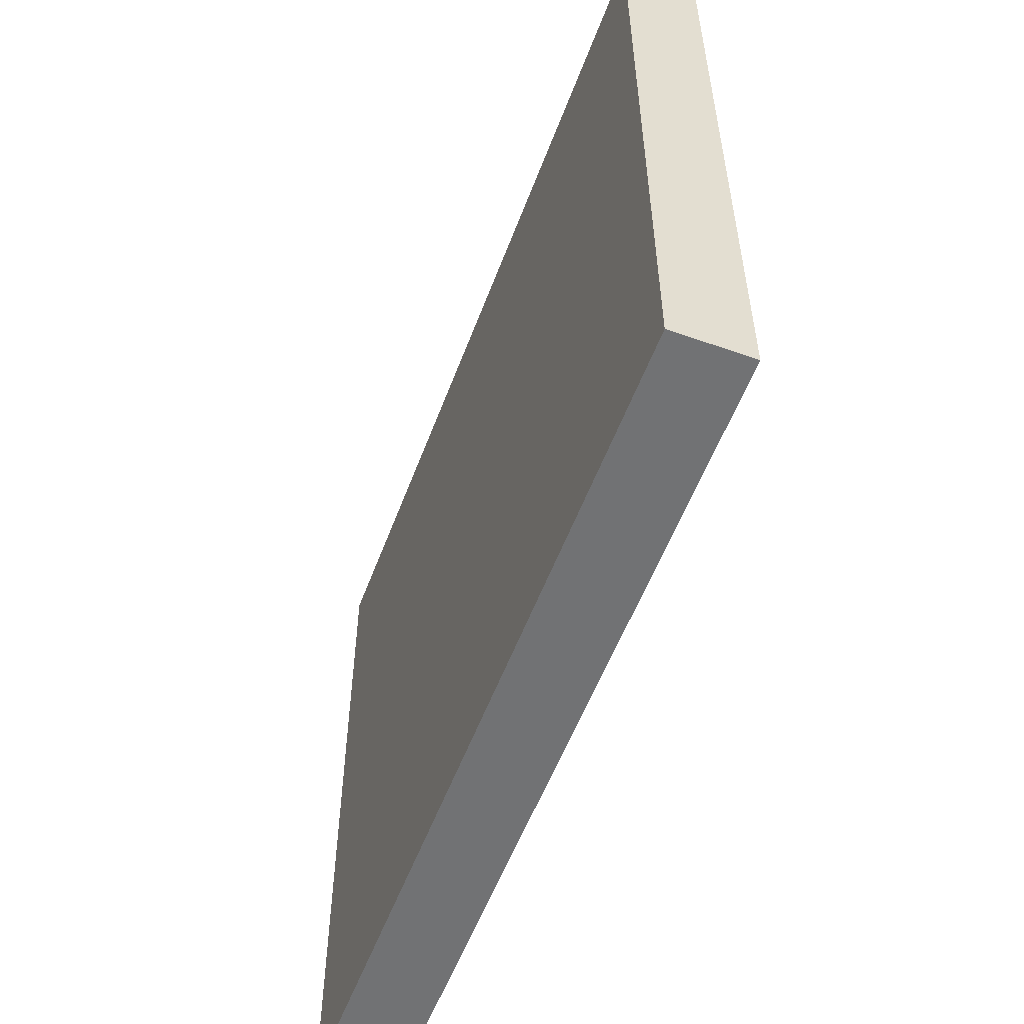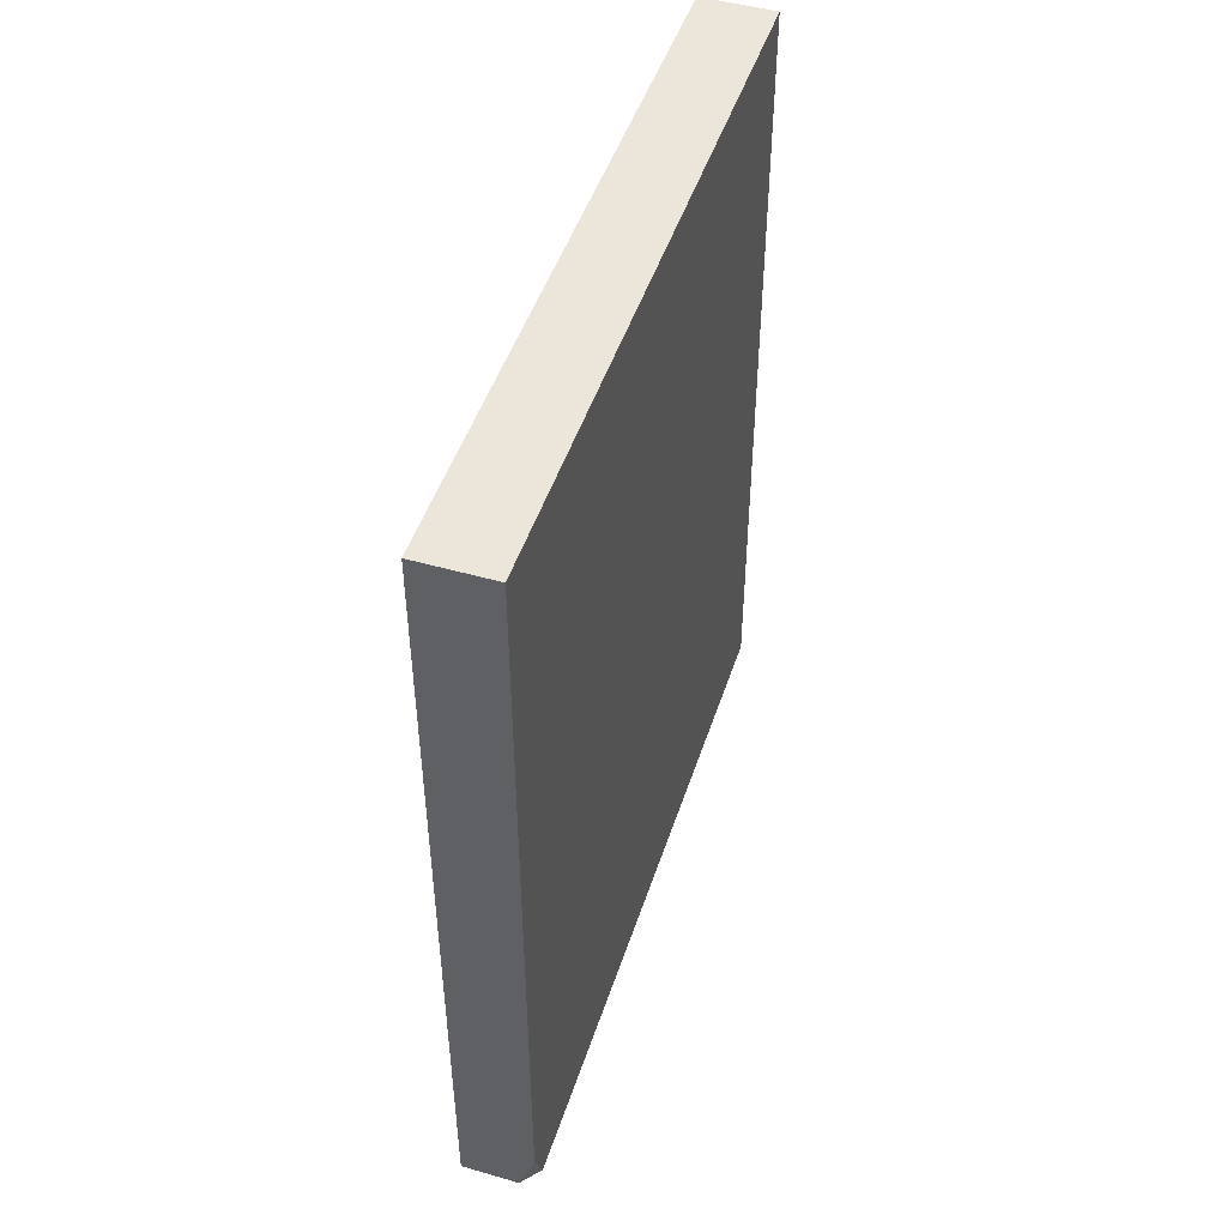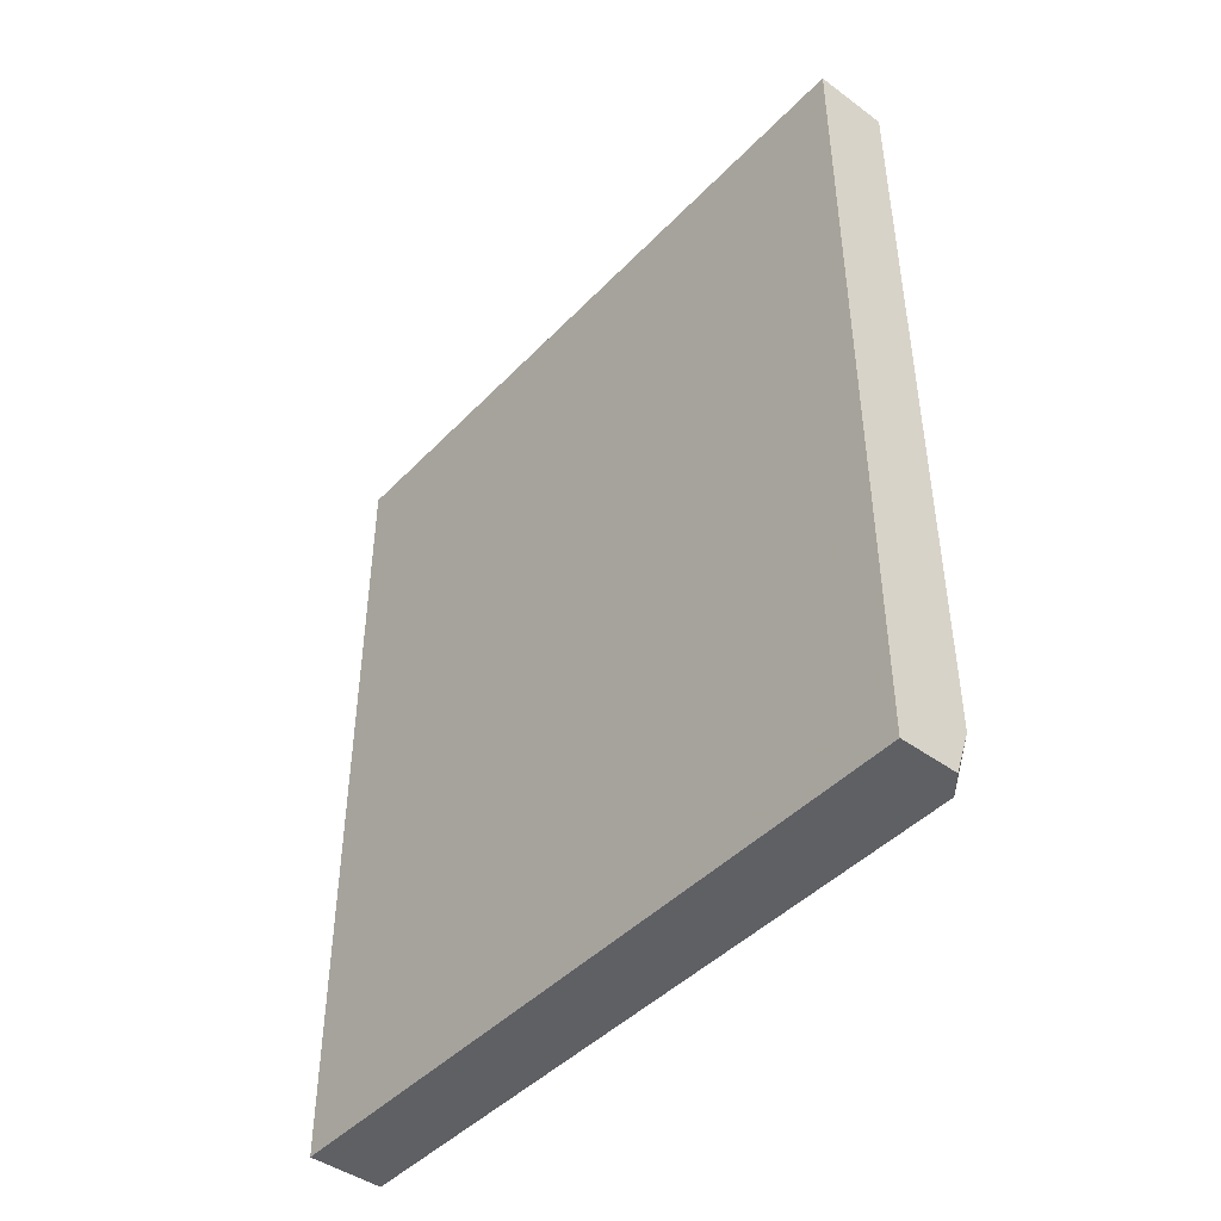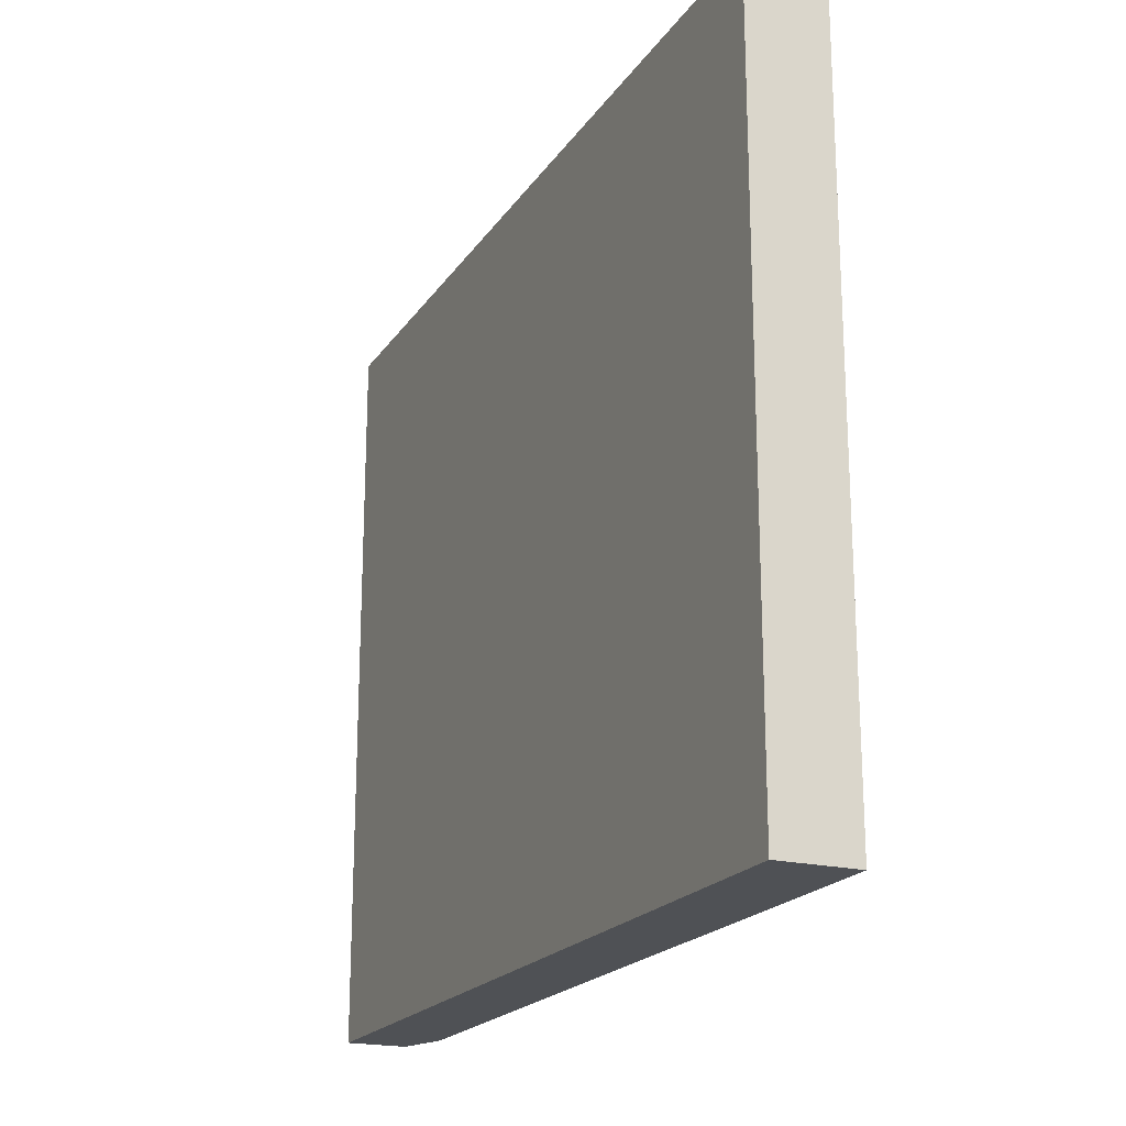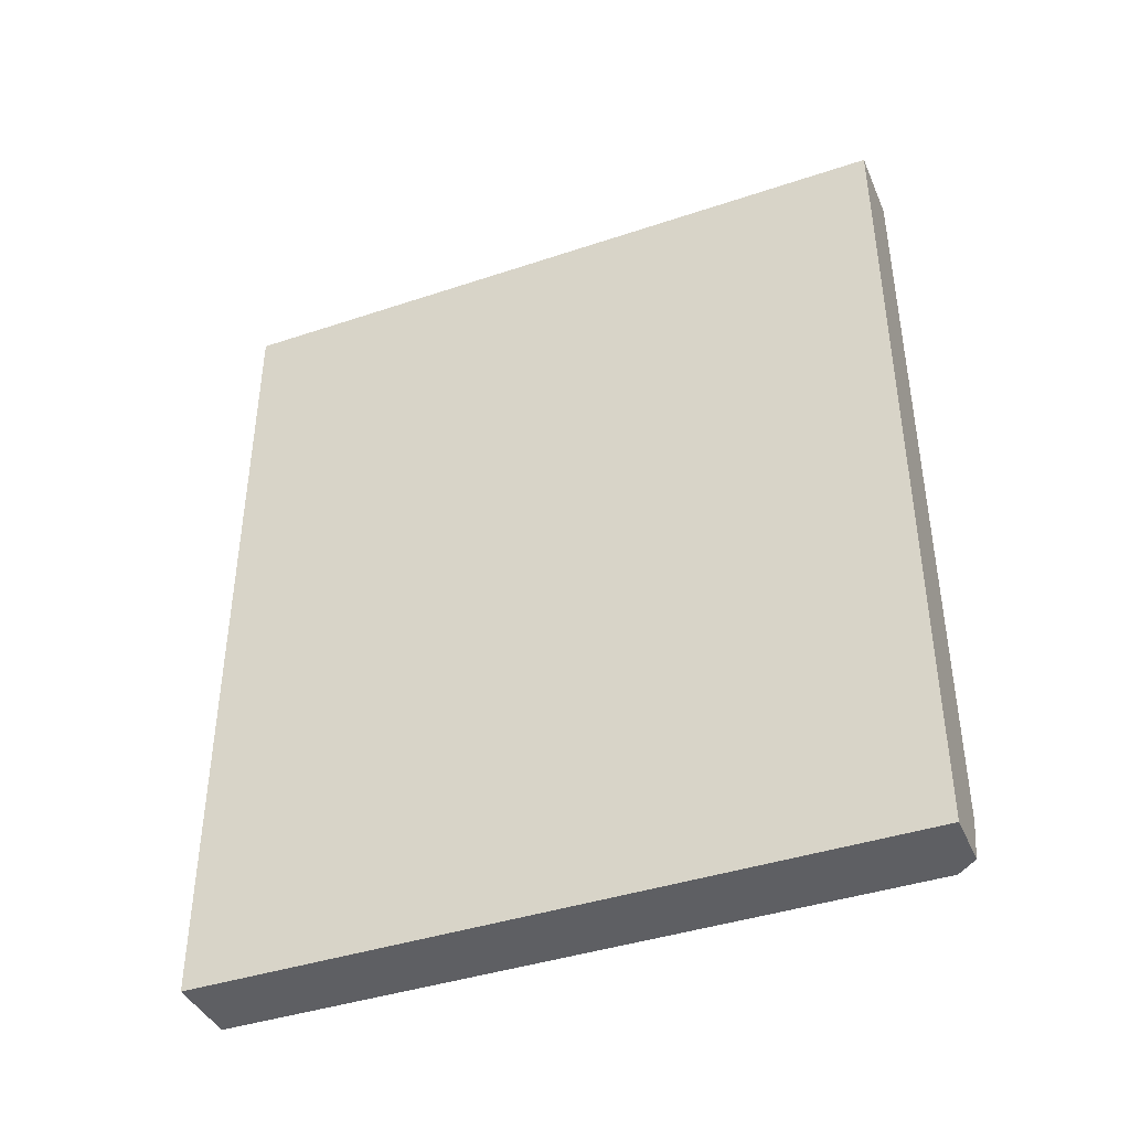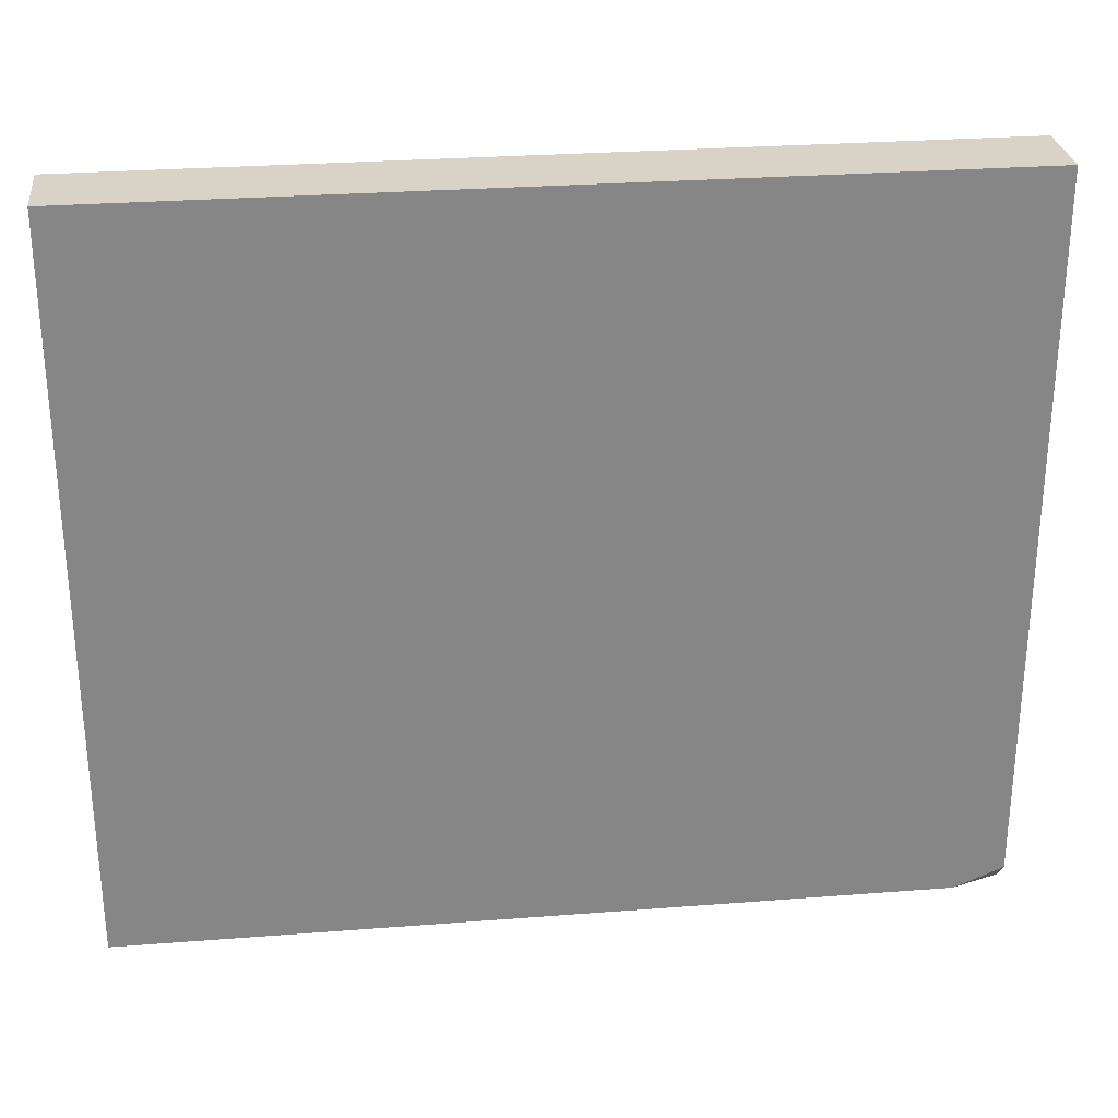
<metadata>
{"format":"obj","ext":"obj","renderer":"f3d","projection":"perspective","resolution":1024,"background":"white","views":[{"elev":-55.4,"azim":159.7,"up":"+Z"},{"elev":47.9,"azim":-162.2,"up":"+Y"},{"elev":-44.8,"azim":139.7,"up":"+Y"},{"elev":-20.1,"azim":155.8,"up":"+Z"},{"elev":-40.9,"azim":112.2,"up":"+Y"},{"elev":28.2,"azim":-96.7,"up":"+Z"}]}
</metadata>
<code>
v -0.00505 0.01431 0.015
v -0.00505 0.01431 -0.01089
v -0.007785 0.01431 0.015
v -0.00505 -0.01614 0.015
v -0.007785 0.01431 -0.01089
v -0.00505 -0.01614 -0.01089
v -0.007785 -0.01614 0.015
v -0.007785 -0.01439 -0.01089
v -0.007173 -0.01614 -0.01089
v -0.007785 -0.01614 -0.01016
f 1 2 5
f 1 5 3
f 1 3 7
f 1 7 4
f 1 4 6
f 1 6 2
f 2 6 9
f 2 9 8
f 2 8 5
f 3 5 8
f 3 8 10
f 3 10 7
f 4 7 10
f 4 10 9
f 4 9 6
f 8 9 10

</code>
